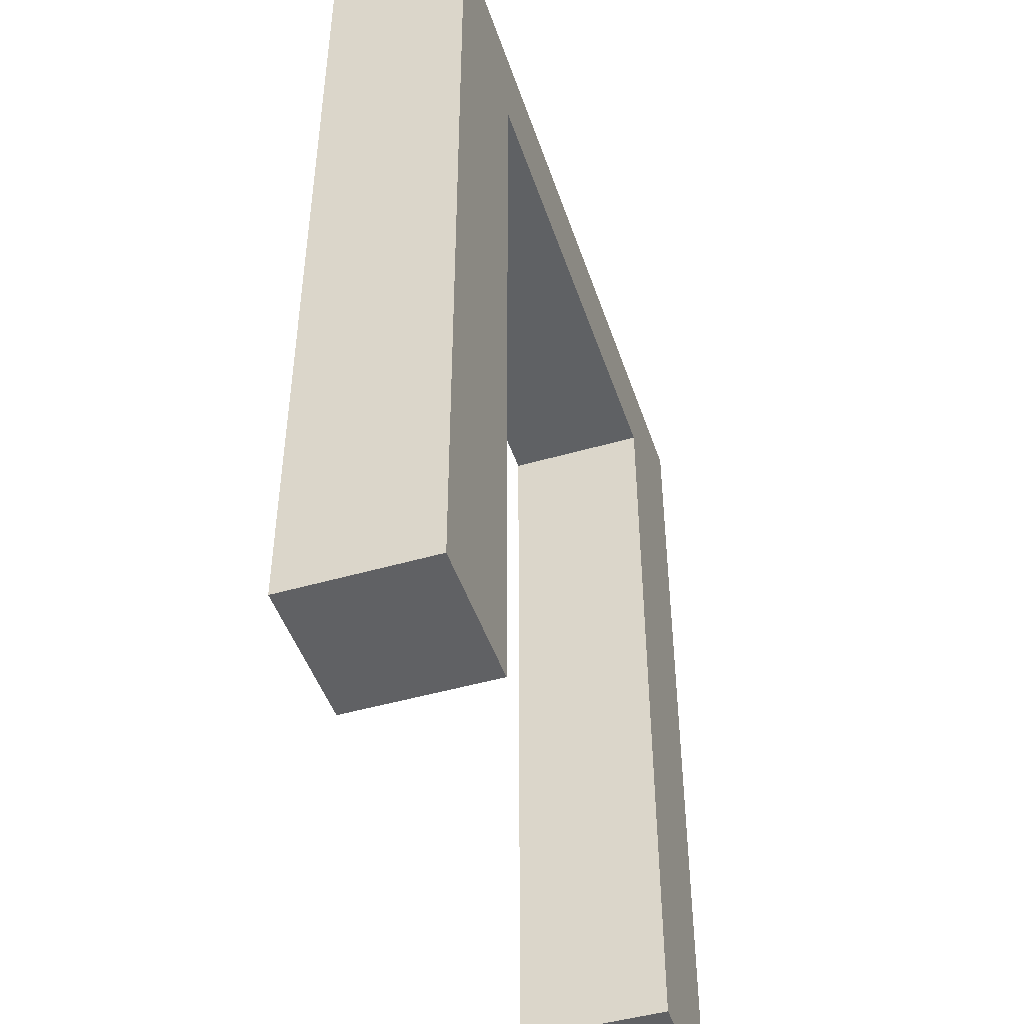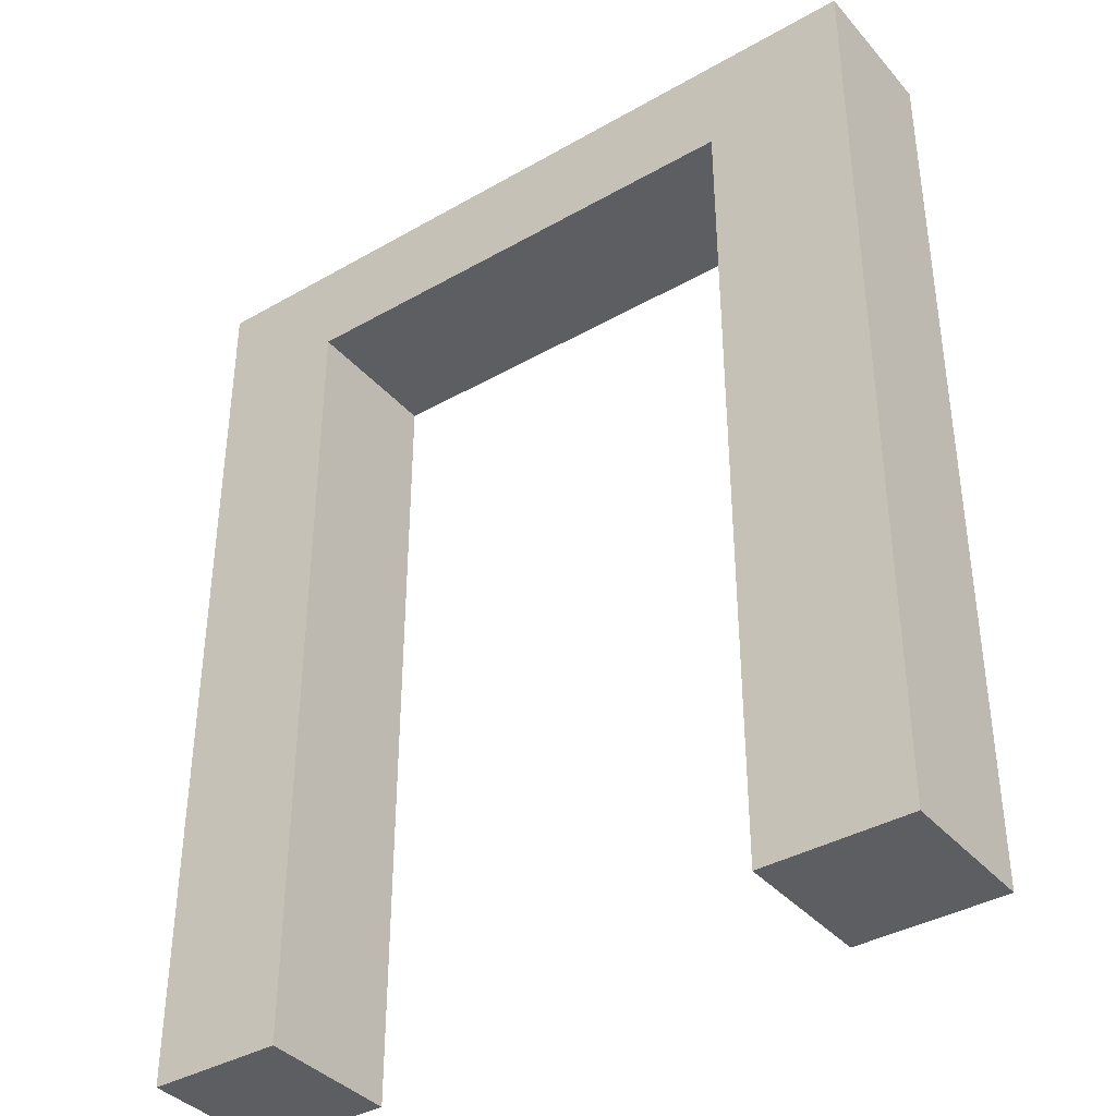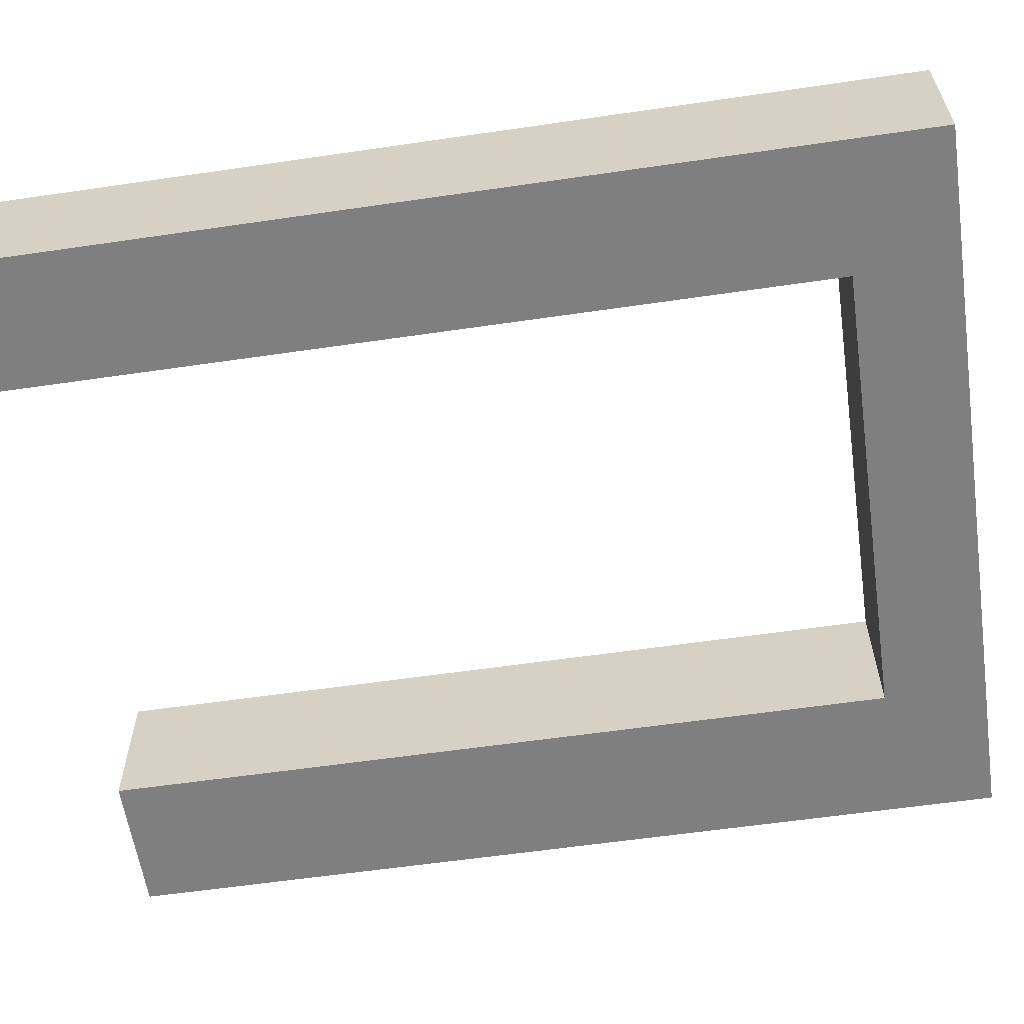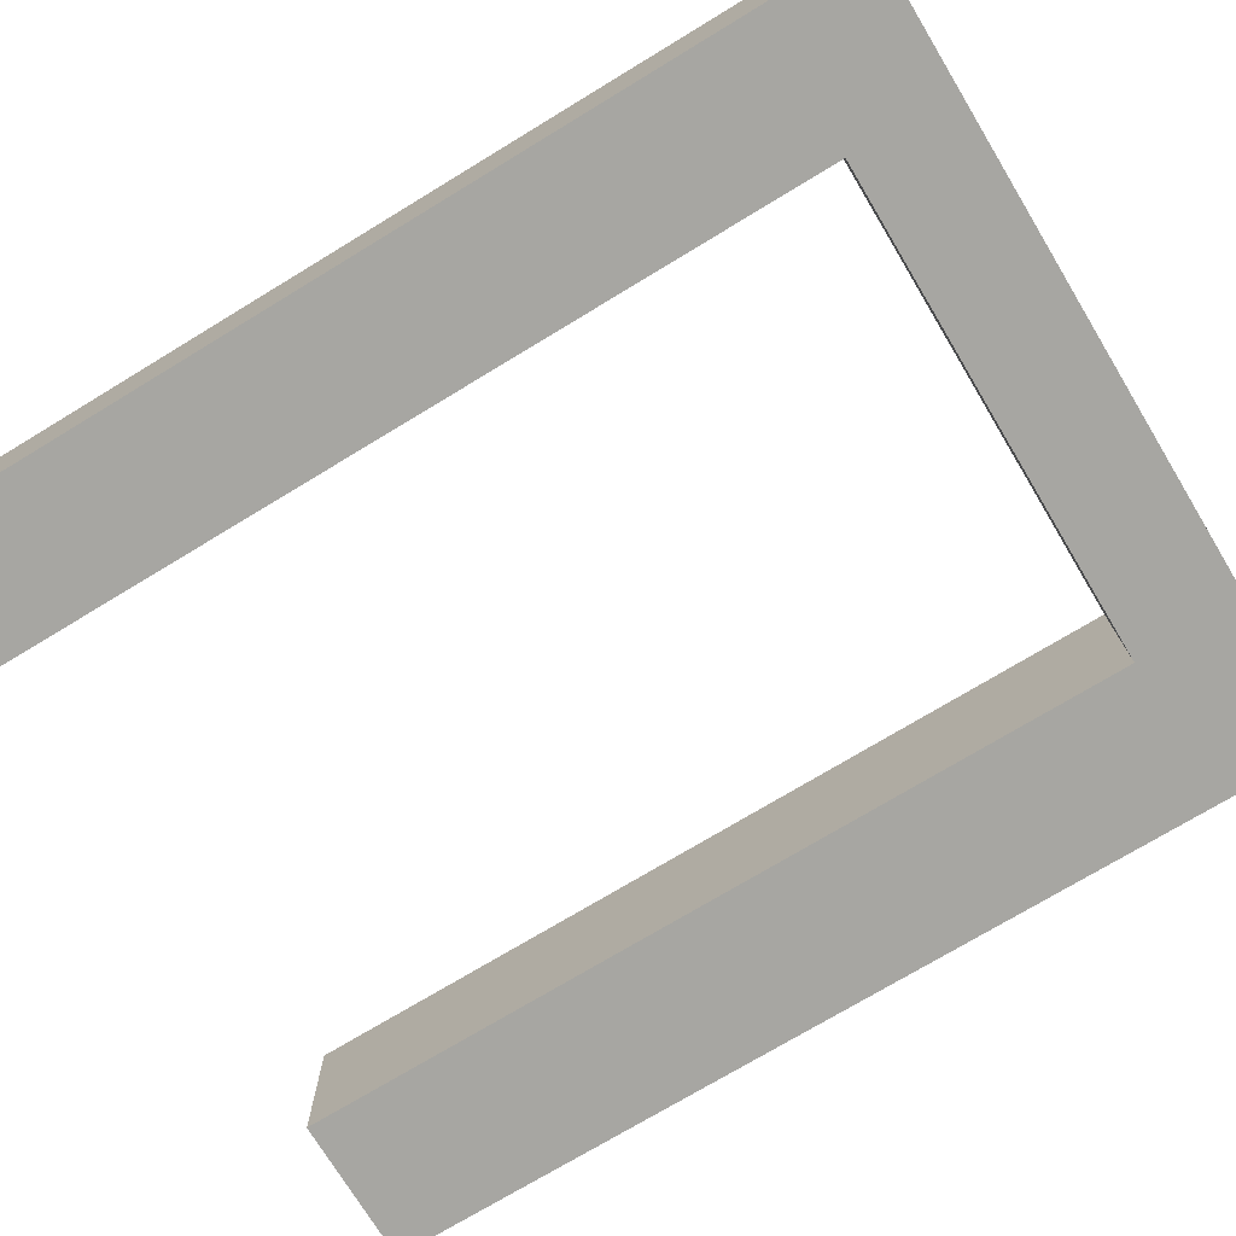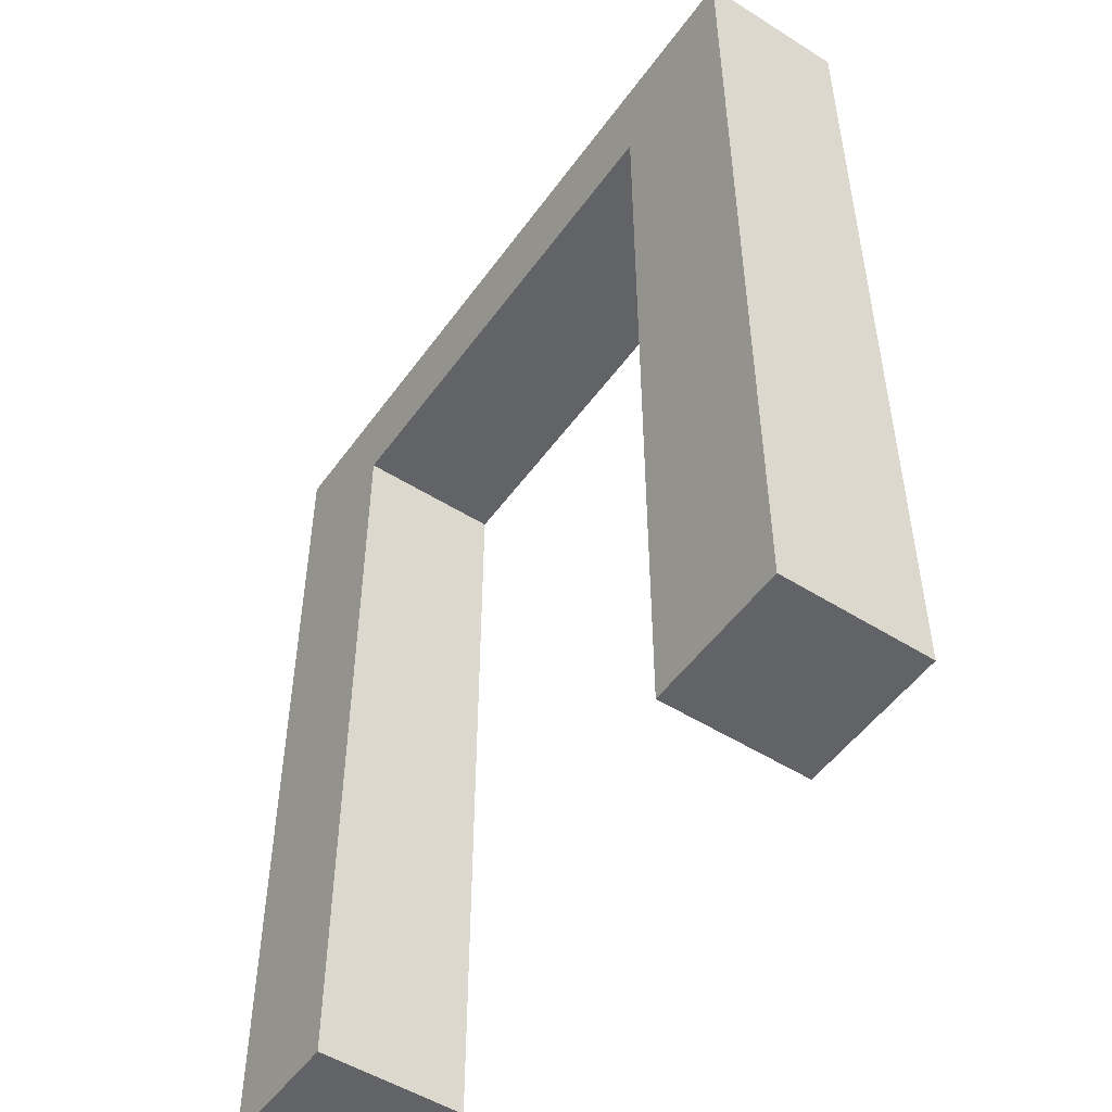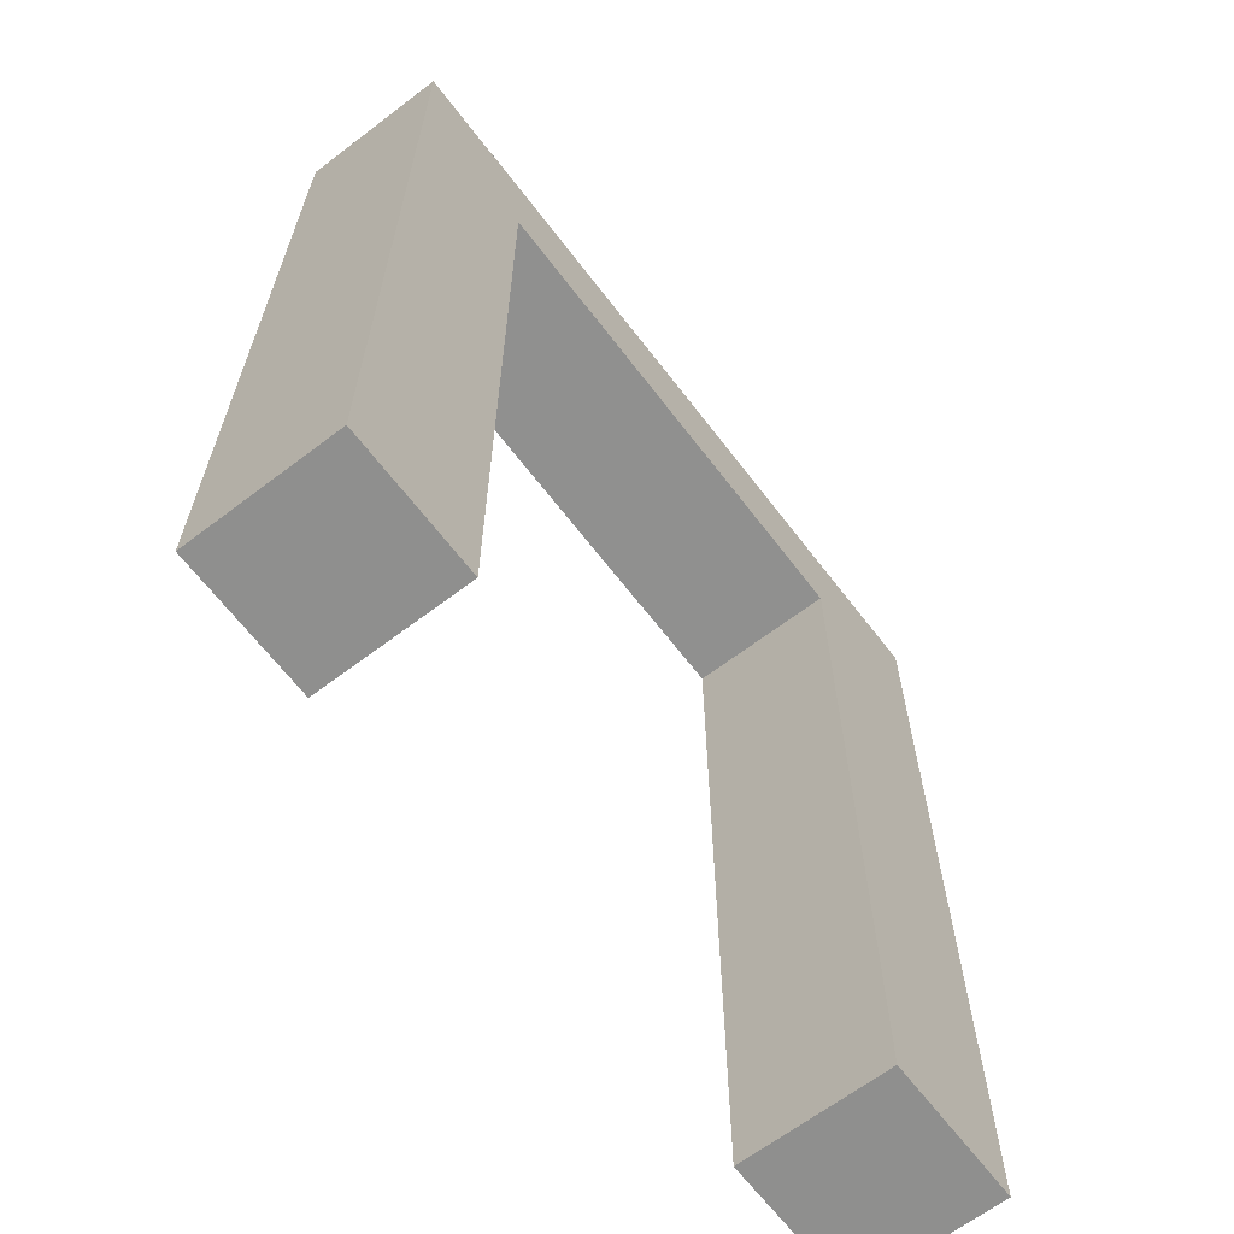
<metadata>
{"format":"obj","ext":"obj","renderer":"f3d","projection":"perspective","resolution":1024,"background":"white","views":[{"elev":-47.0,"azim":-71.8,"up":"+Y"},{"elev":-38.2,"azim":-144.0,"up":"+Y"},{"elev":-59.8,"azim":98.5,"up":"+Z"},{"elev":-74.0,"azim":121.2,"up":"+Z"},{"elev":-51.0,"azim":-124.5,"up":"+Y"},{"elev":-65.3,"azim":127.4,"up":"+Y"}]}
</metadata>
<code>
o door_frame
v 2.529 0.03062 0.9136
v 2.529 2.638 0.9136
v 2.529 0.03062 0.4996
v 2.529 2.638 0.4996
v 2.943 0.03062 0.9136
v 2.943 2.638 0.9136
v 2.943 0.03062 0.4996
v 2.943 2.638 0.4996
v 2.529 2.341 0.9136
v 2.529 2.341 0.4996
v 2.943 2.341 0.4996
v 2.943 2.341 0.9136
v 4.312 2.637 0.4996
v 4.312 2.637 0.9136
v 4.312 2.347 0.4996
v 4.312 2.347 0.9136
v 4.696 2.637 0.4996
v 4.696 2.637 0.9136
v 4.696 2.347 0.4996
v 4.696 2.347 0.9136
v 4.312 0.02676 0.4996
v 4.312 0.02676 0.9136
v 4.696 0.02676 0.4996
v 4.696 0.02676 0.9136
g door_frame_door
f 9 2 4 10
f 10 4 8 11
f 8 6 14 13
f 12 6 2 9
f 3 7 5 1
f 8 4 2 6
f 5 12 9 1
f 7 11 12 5
f 3 10 11 7
f 1 9 10 3
f 16 15 21 22
f 12 11 15 16
f 6 12 16 14
f 11 8 13 15
f 19 17 18 20
f 15 13 17 19
f 14 16 20 18
f 13 14 18 17
f 22 21 23 24
f 15 19 23 21
f 20 16 22 24
f 19 20 24 23

</code>
